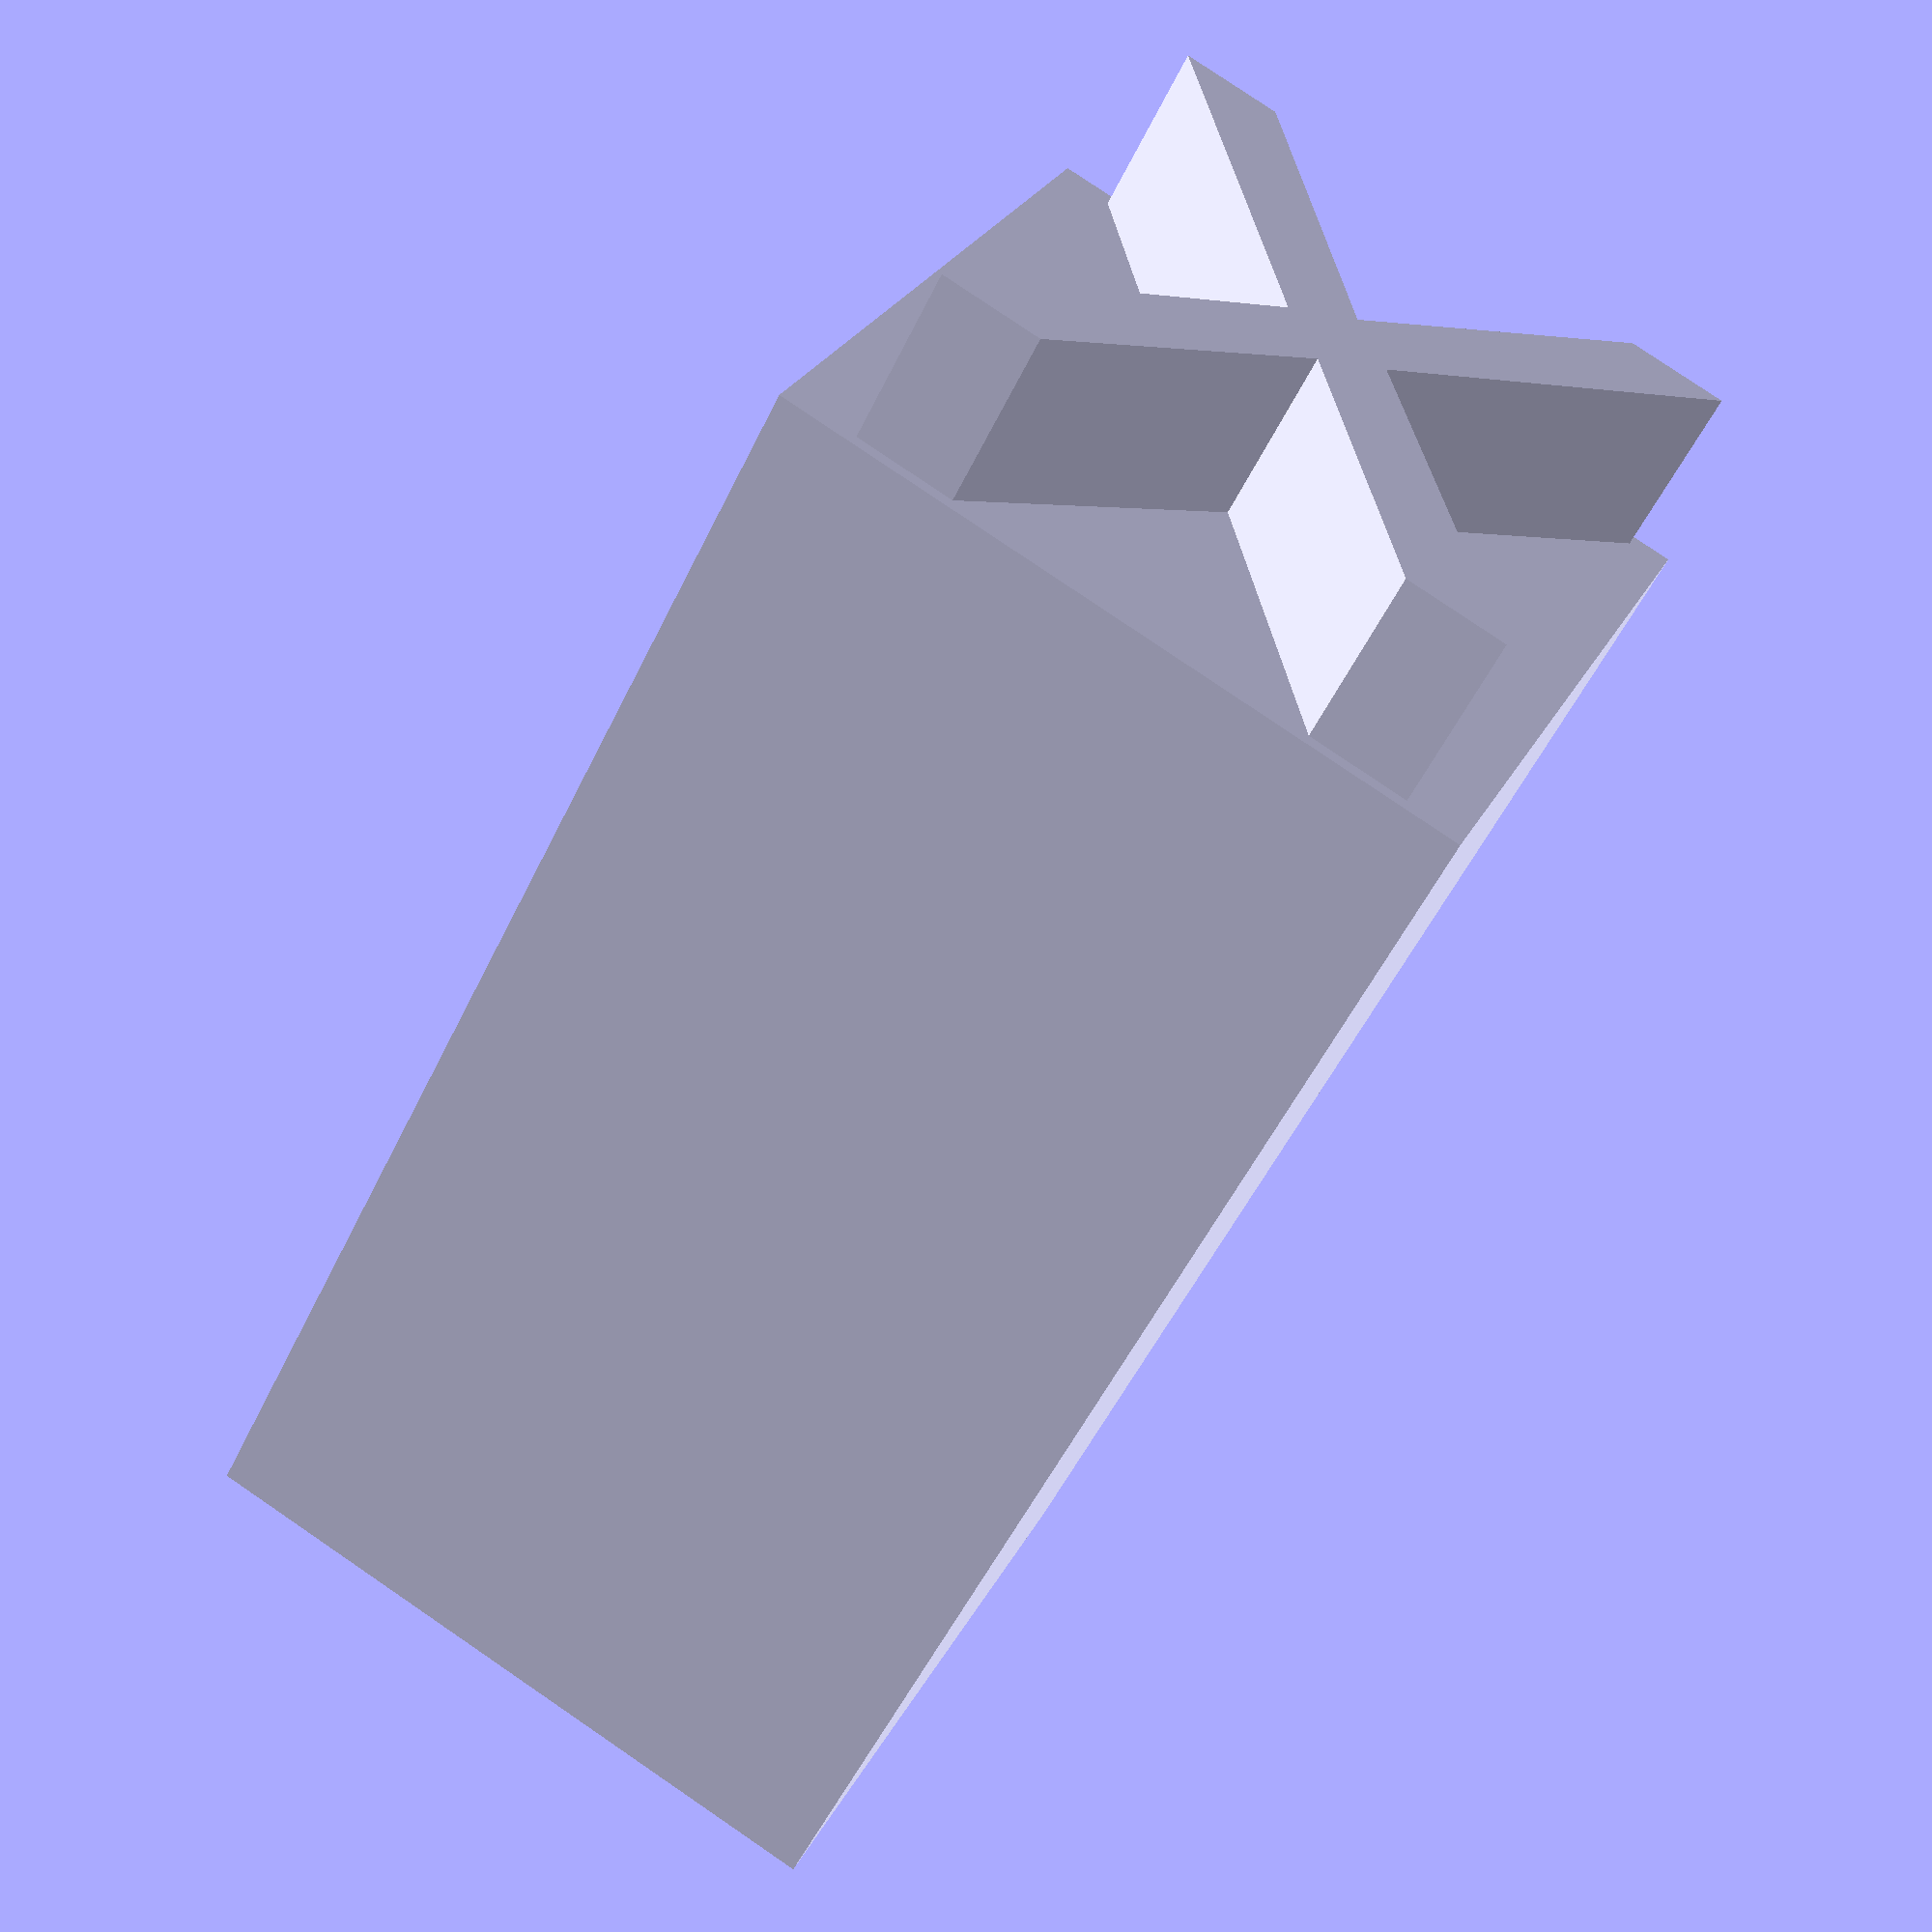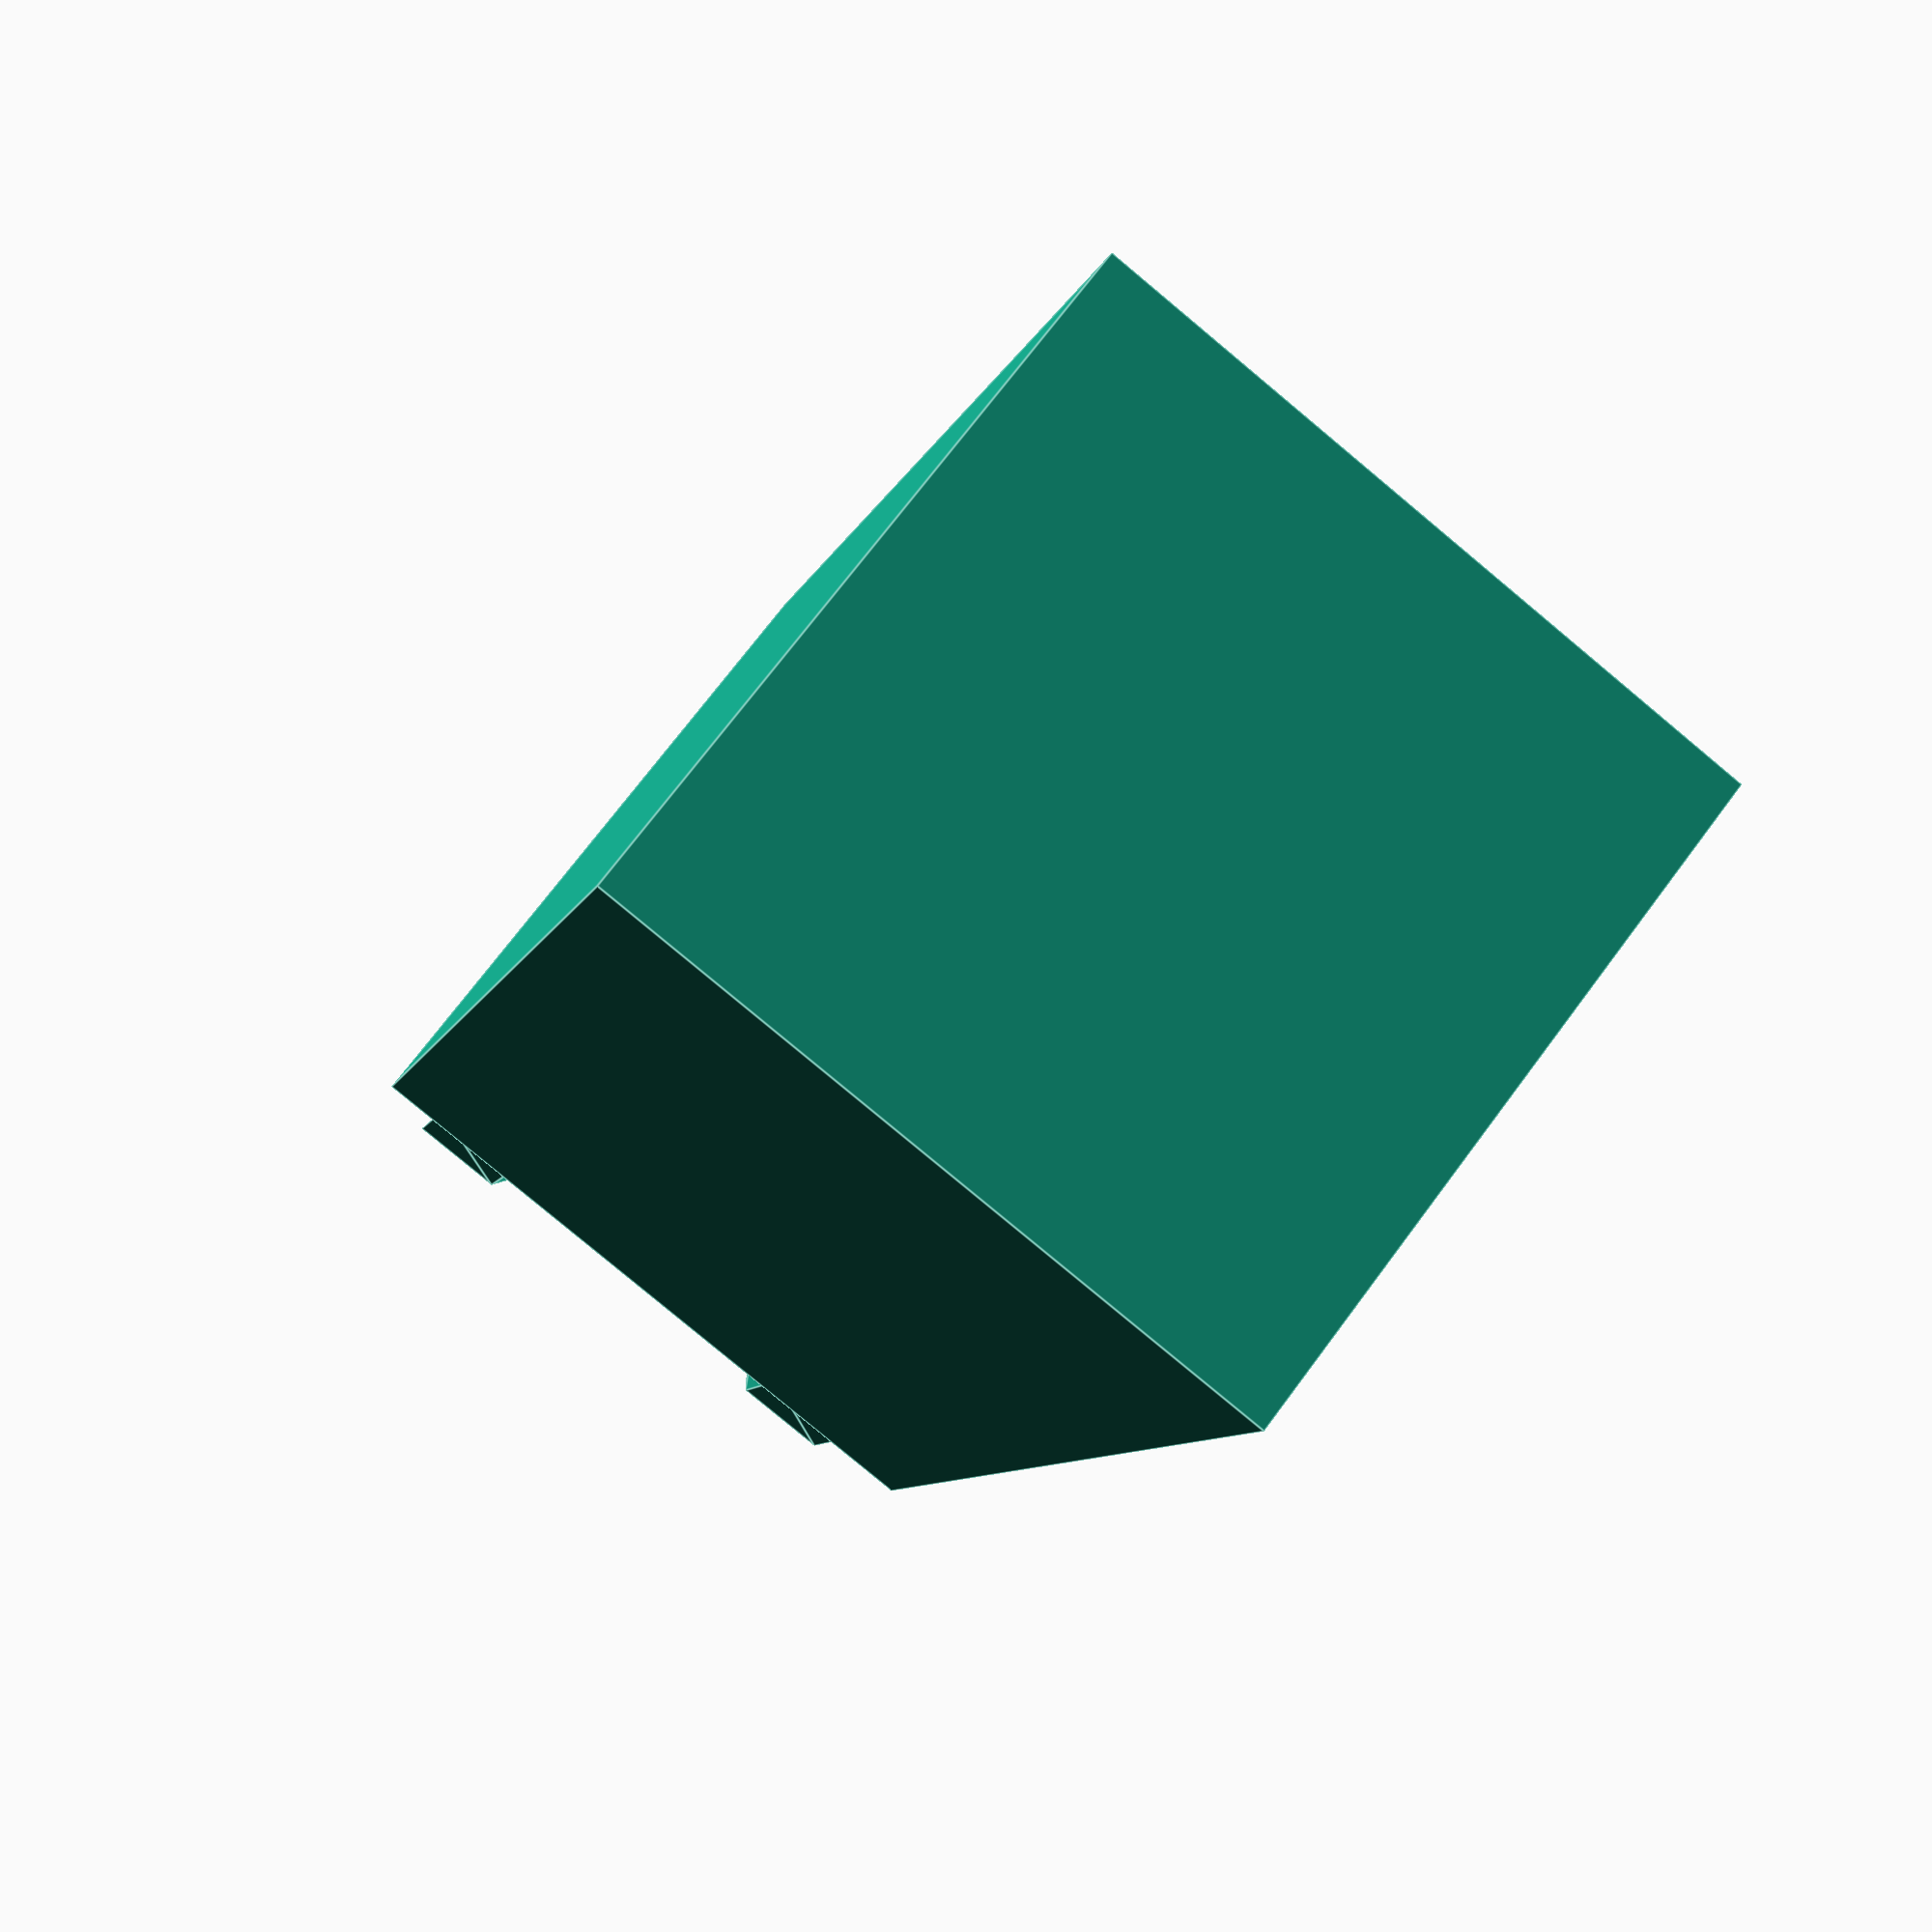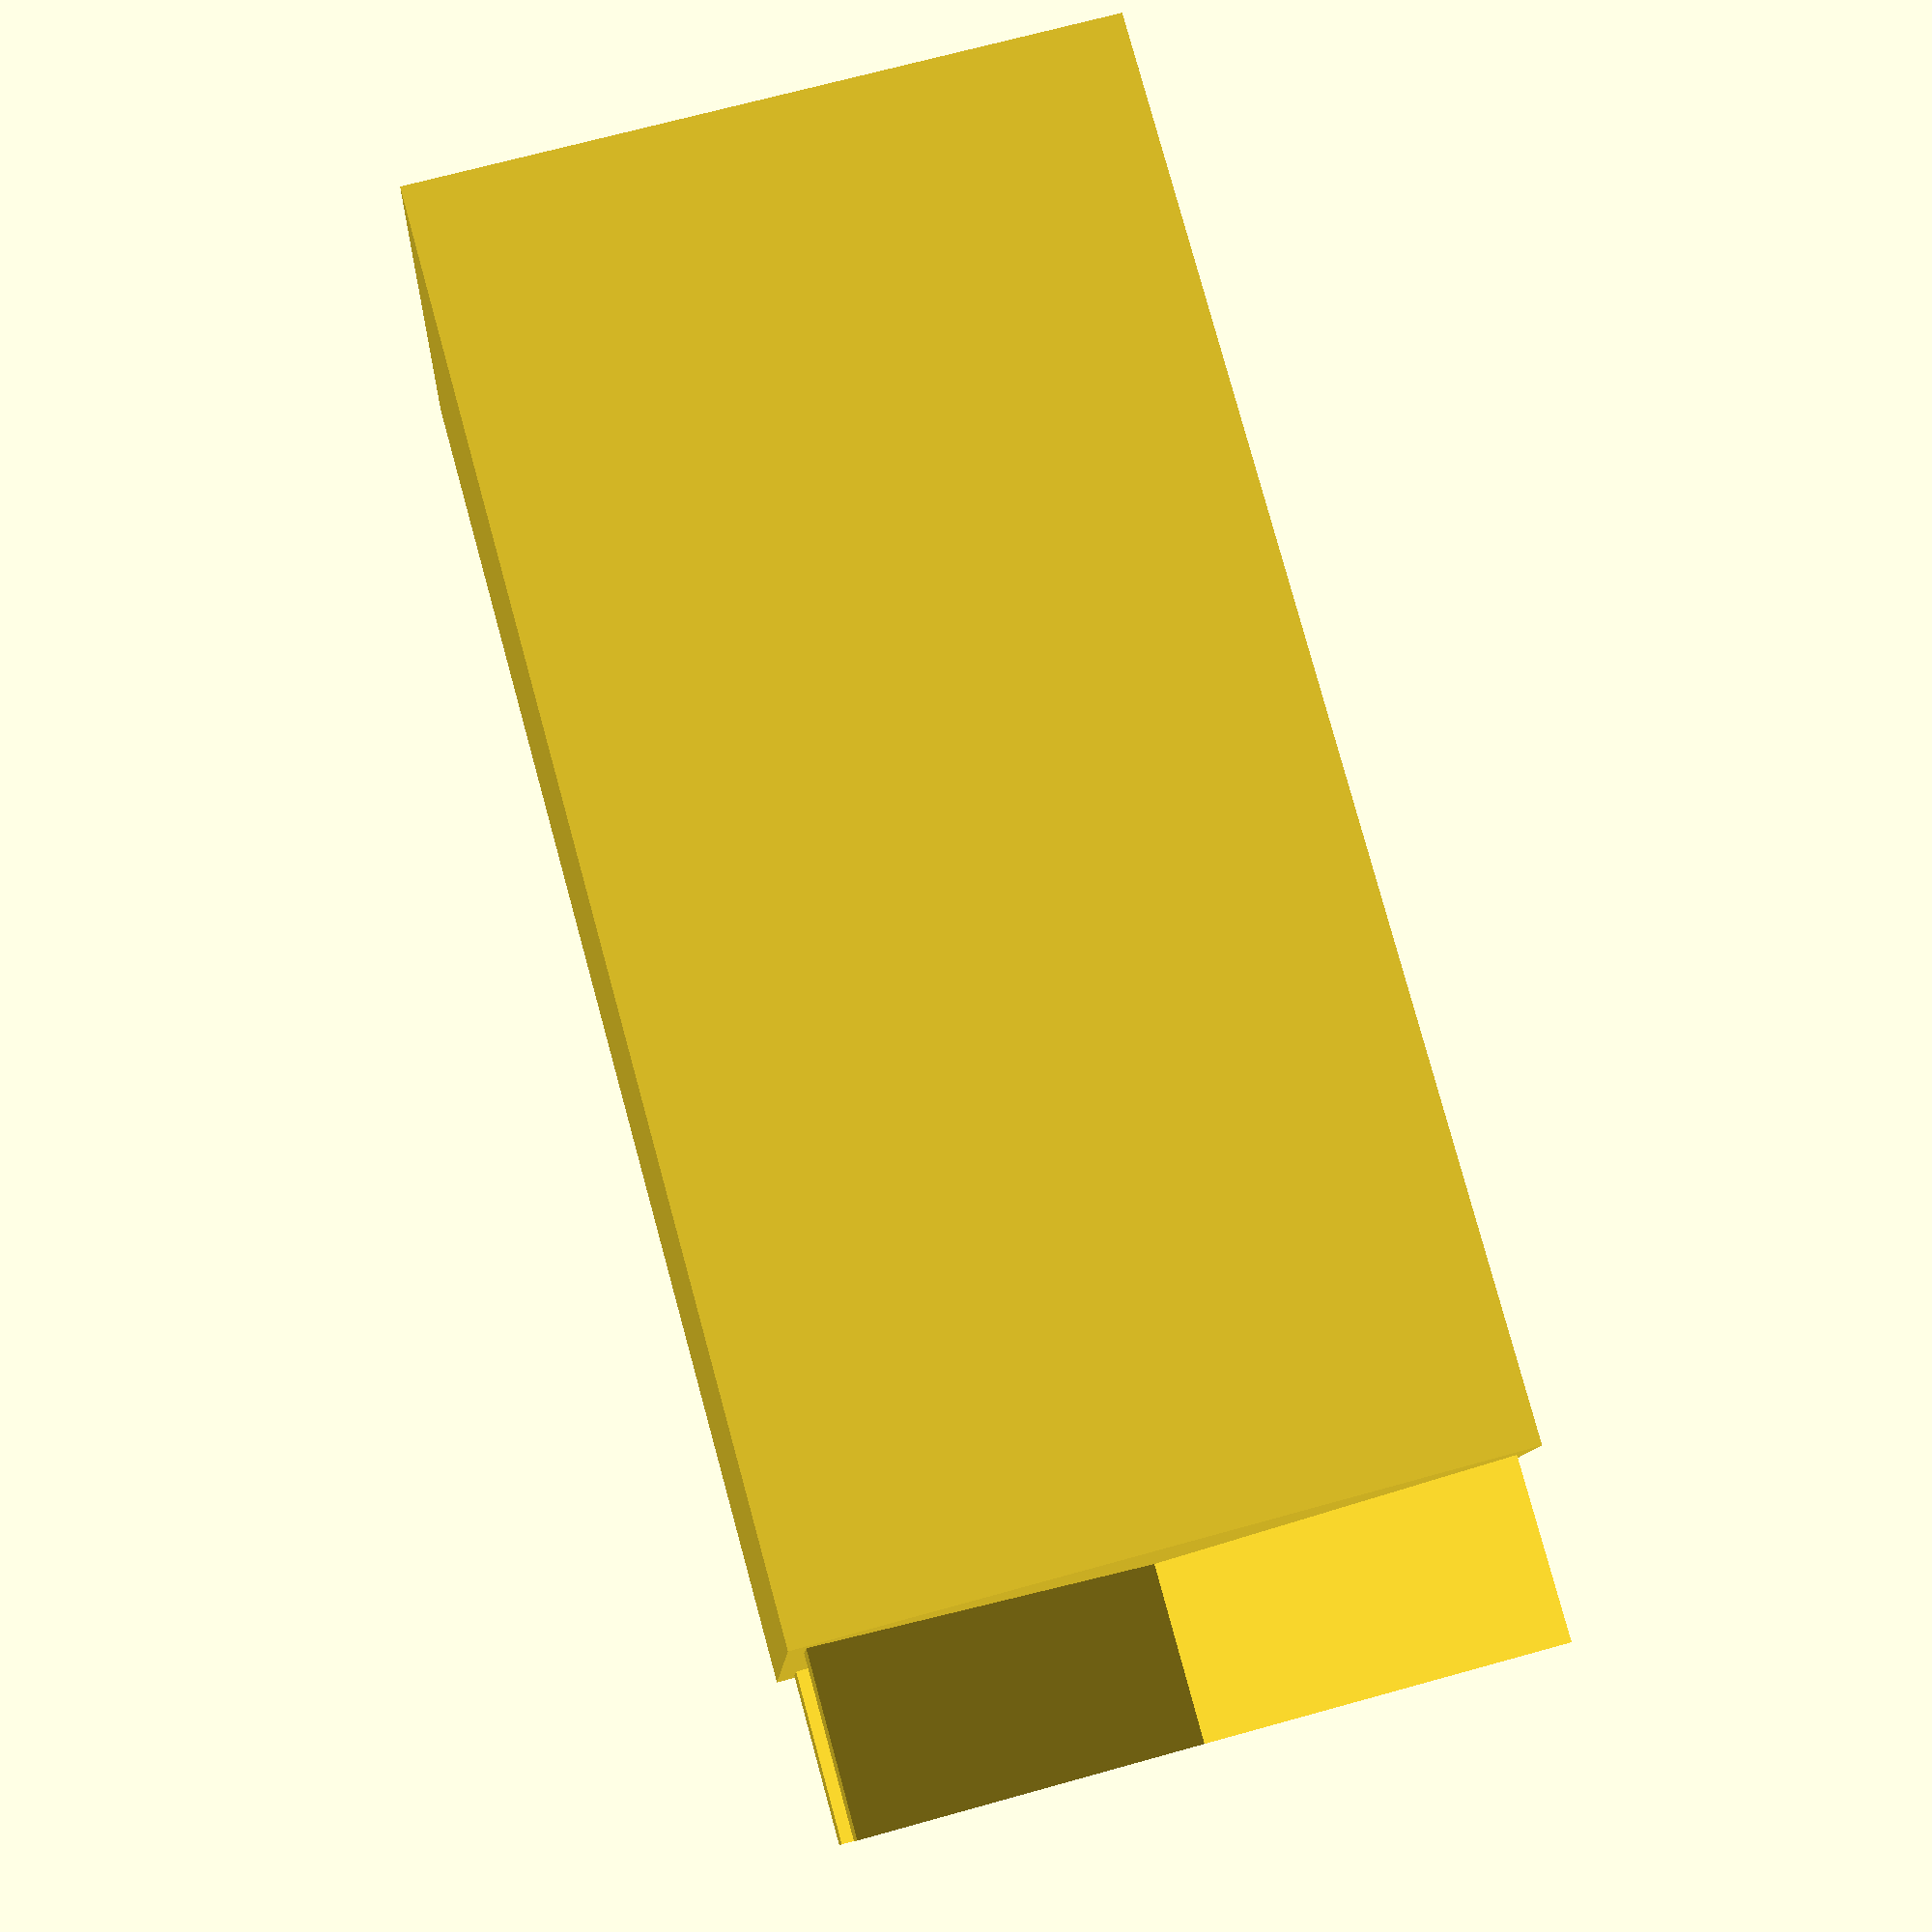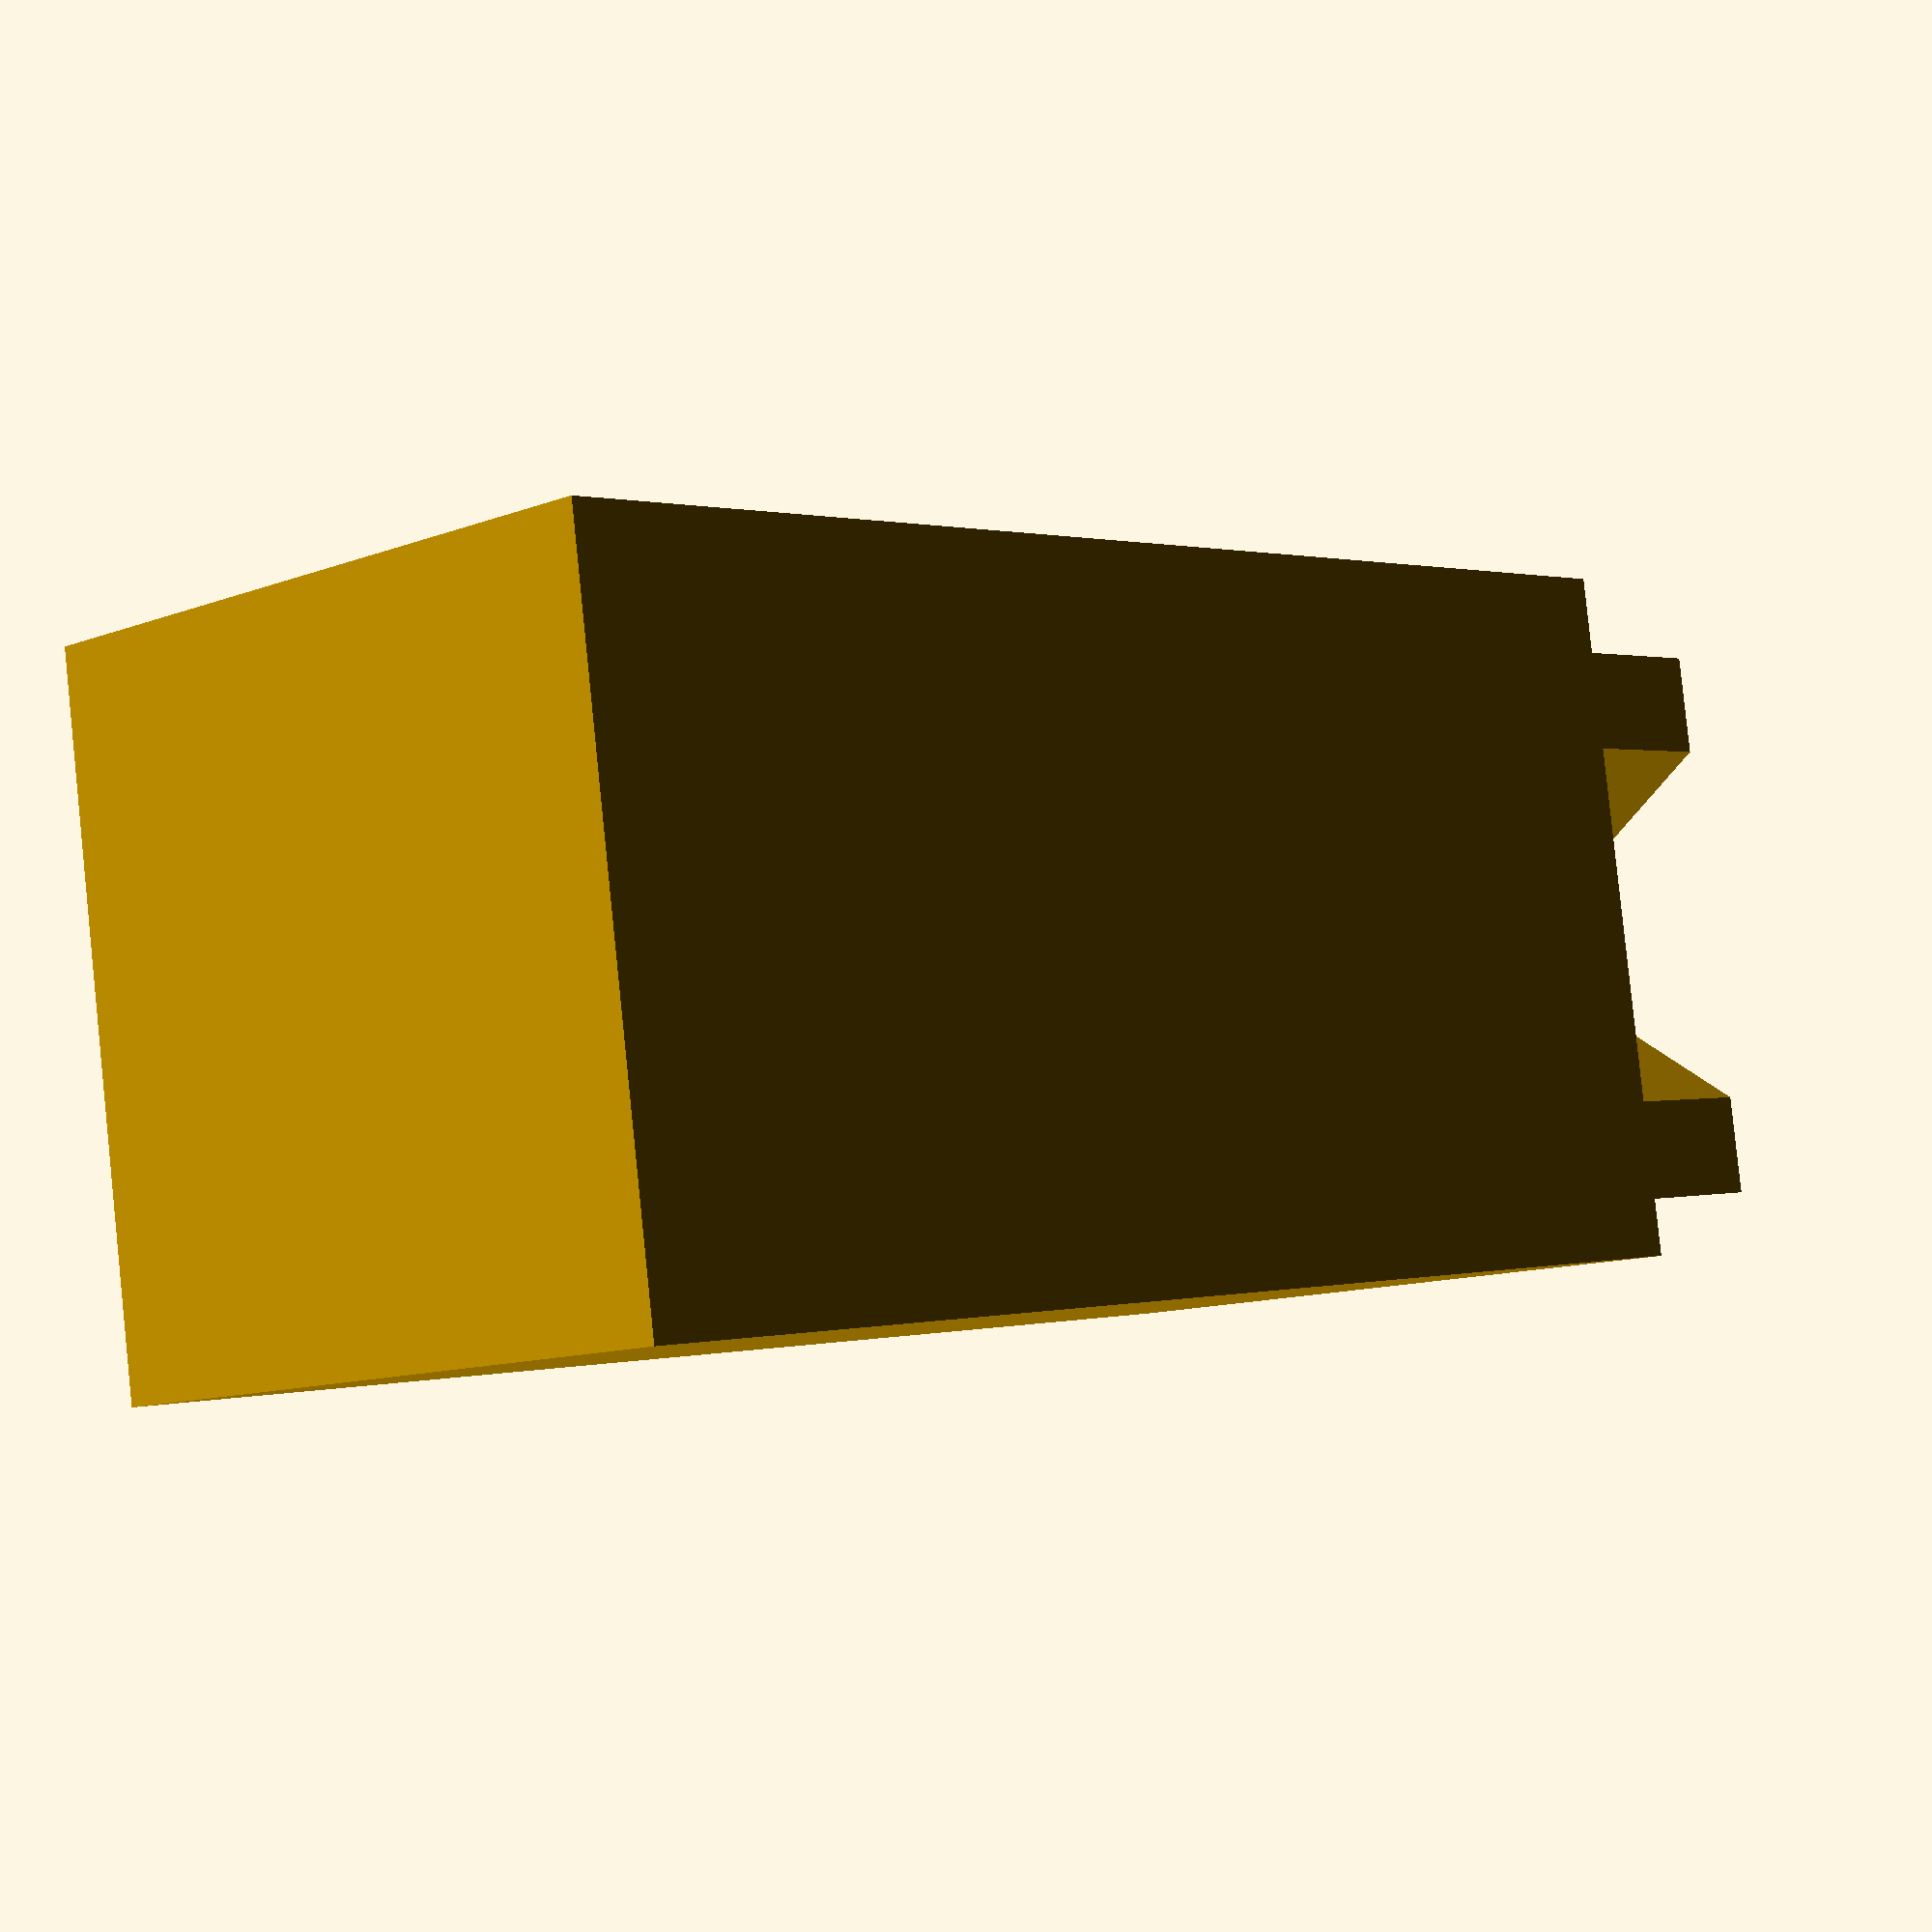
<openscad>

cube([20, 20, 40]);
translate([0.5, 0.5, 40]){
    linear_extrude(5){
        text("X", size=20);
    }
}

</openscad>
<views>
elev=52.7 azim=204.2 roll=335.0 proj=p view=wireframe
elev=8.2 azim=142.2 roll=166.6 proj=p view=edges
elev=279.8 azim=93.1 roll=344.7 proj=p view=solid
elev=359.3 azim=278.1 roll=223.3 proj=p view=wireframe
</views>
